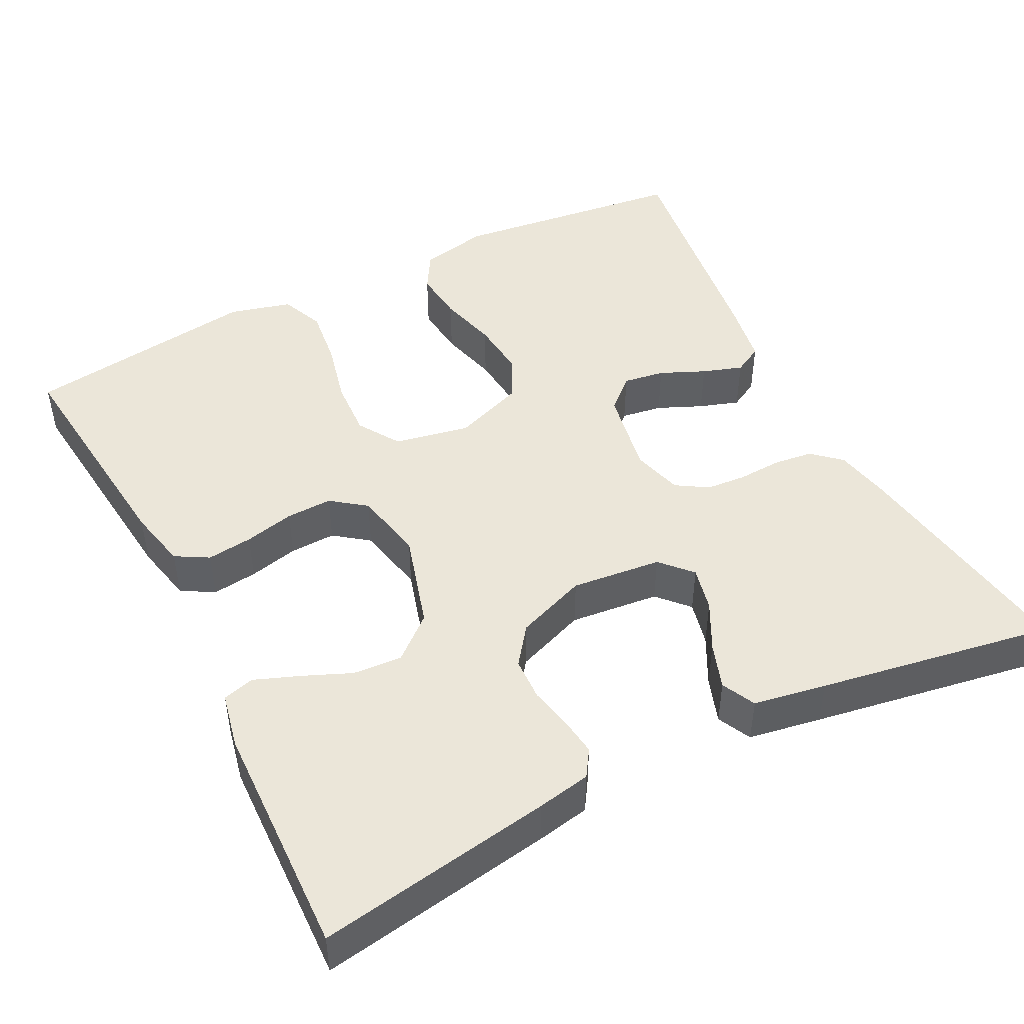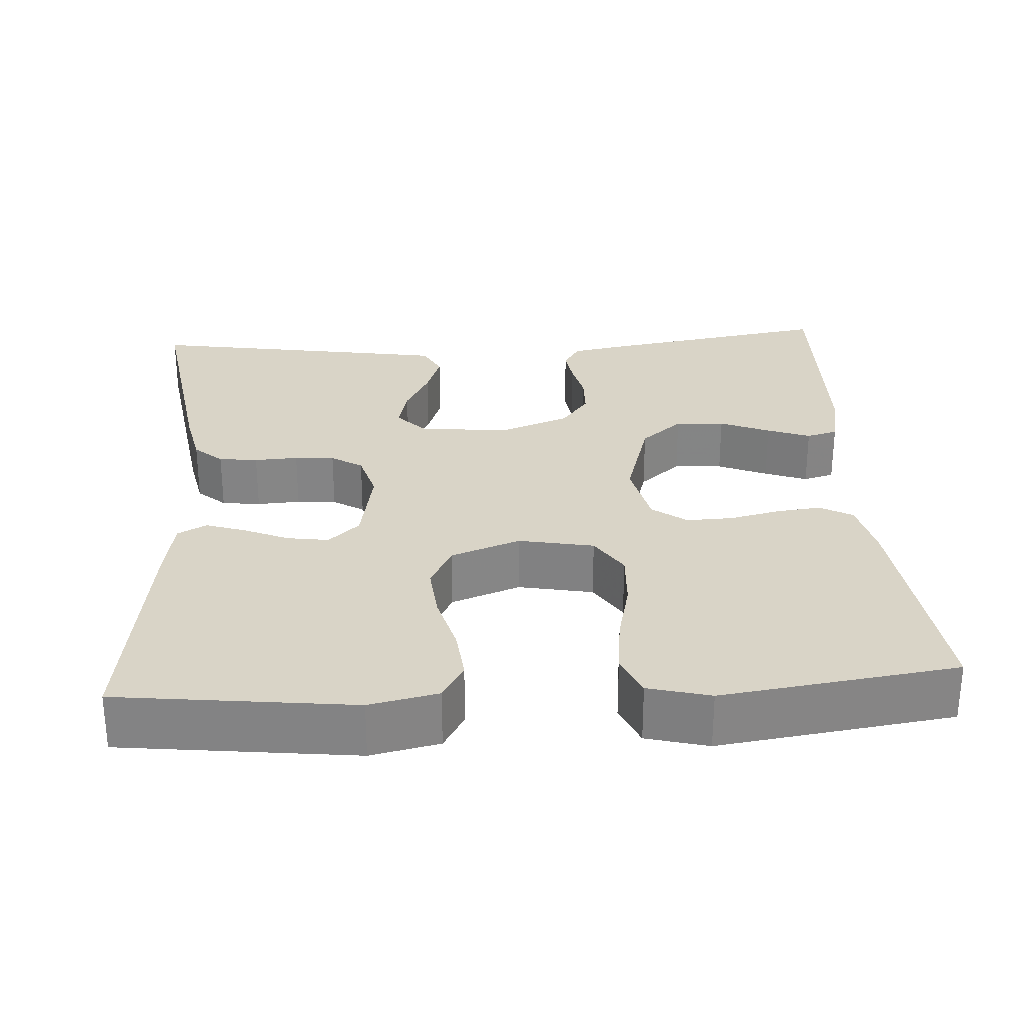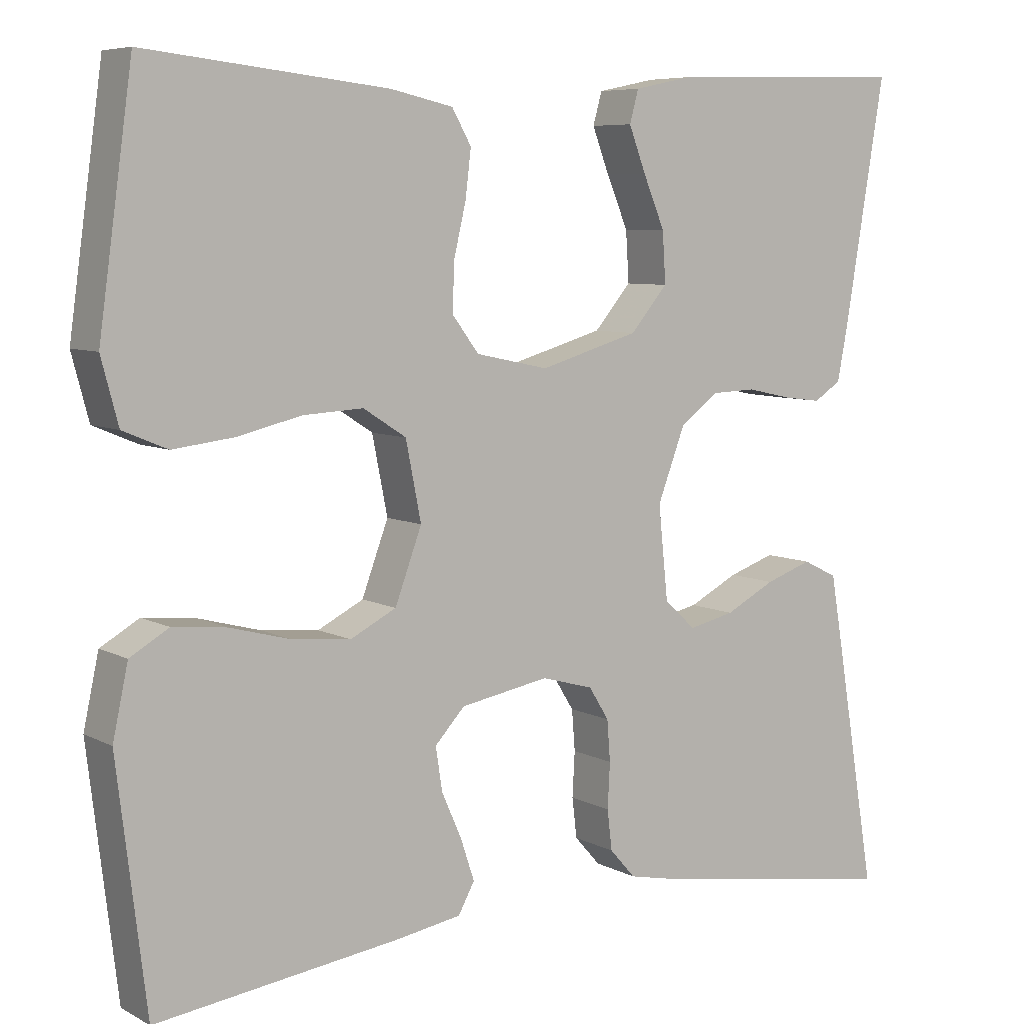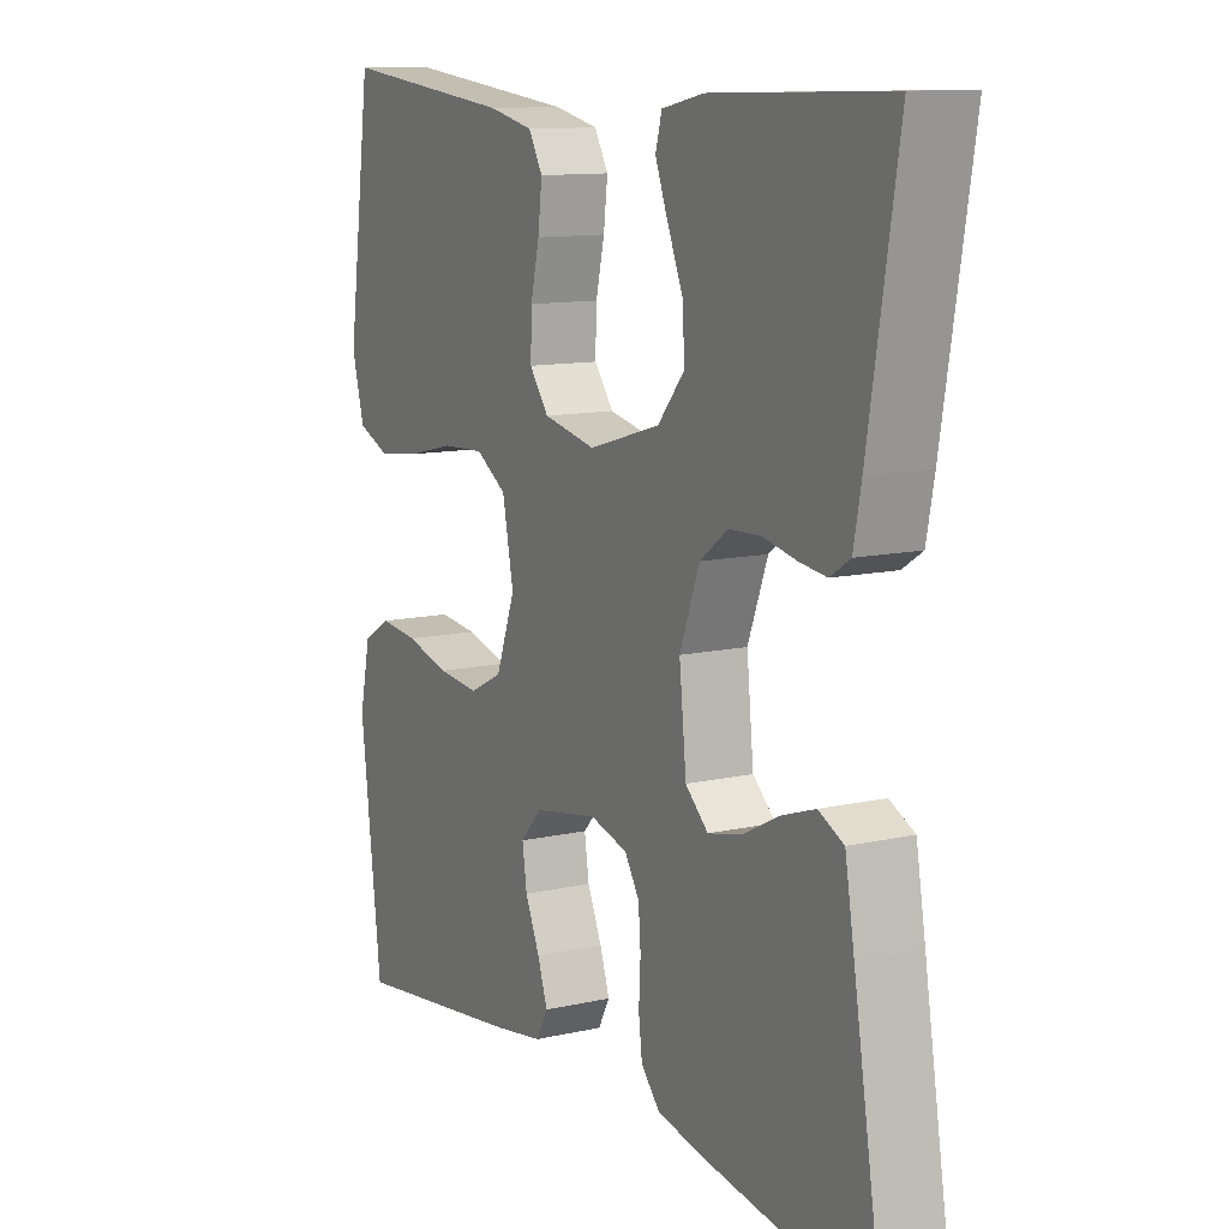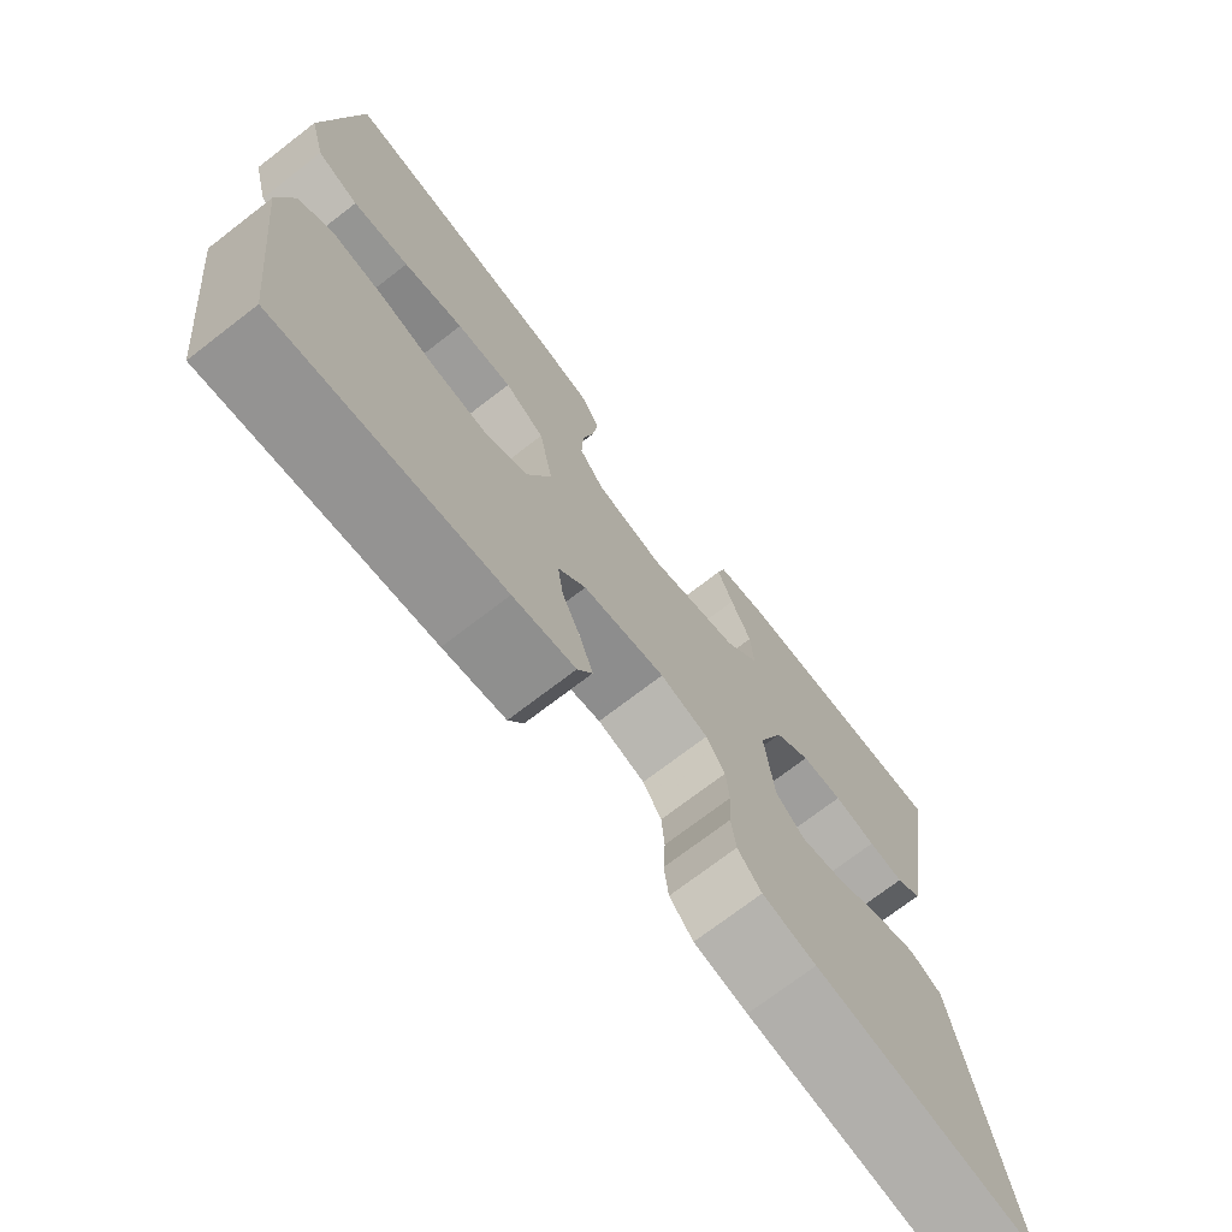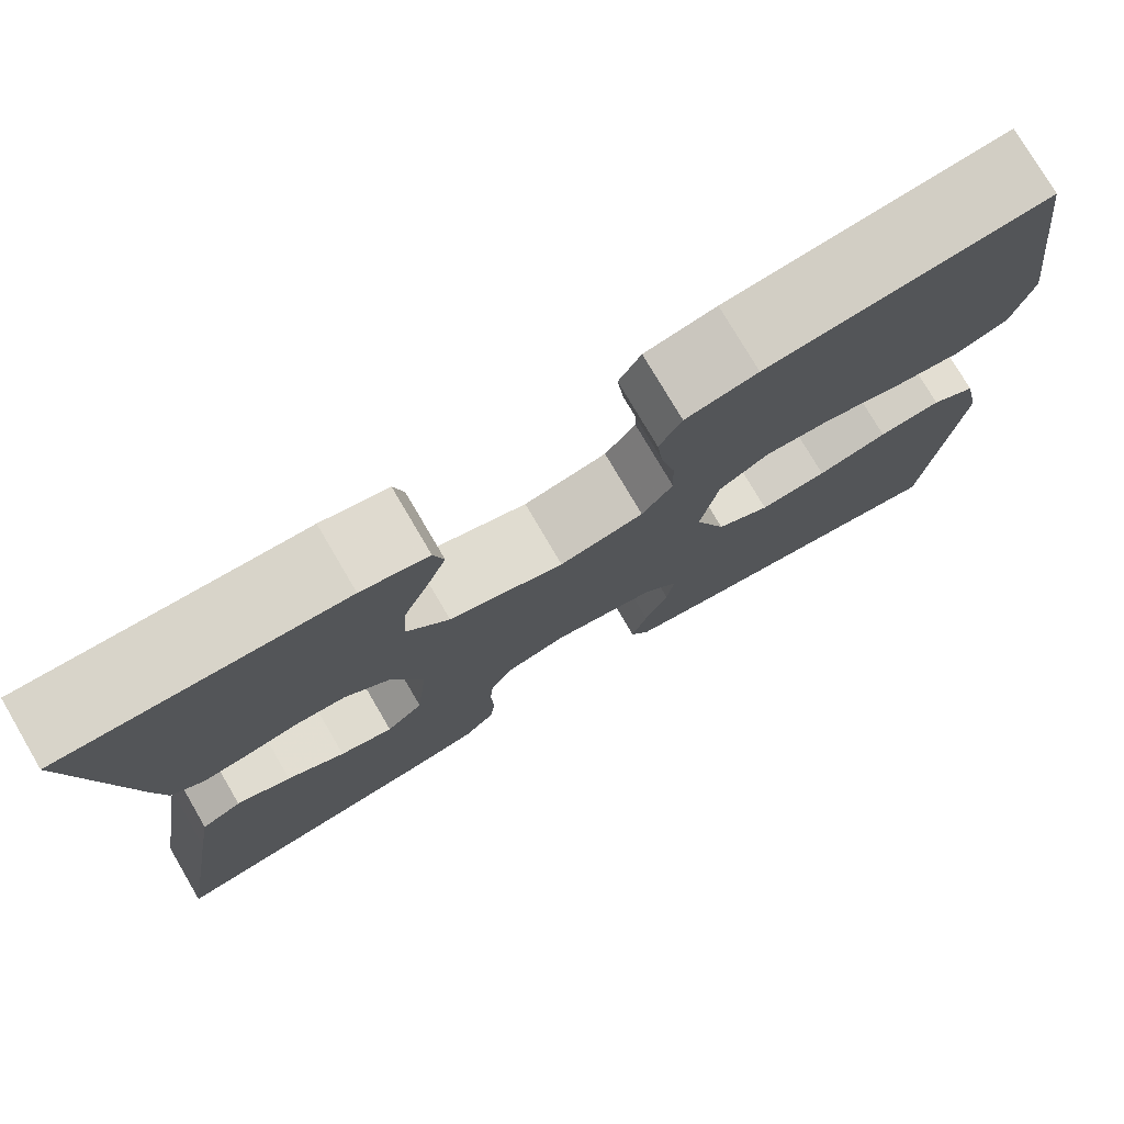
<metadata>
{"format":"obj","ext":"obj","renderer":"f3d","projection":"perspective","resolution":1024,"background":"white","views":[{"elev":47.0,"azim":63.1,"up":"+Y"},{"elev":28.4,"azim":-93.6,"up":"+Y"},{"elev":7.0,"azim":-34.4,"up":"+Z"},{"elev":11.6,"azim":61.3,"up":"+Z"},{"elev":-72.4,"azim":-52.4,"up":"+Z"},{"elev":76.8,"azim":149.6,"up":"+Z"}]}
</metadata>
<code>
v -0.5 0.07 -0.5
v -0.536 0.07 -0.2
v -0.517 0.07 -0.112
v -0.469 0.07 -0.084
v -0.402 0.07 -0.091
v -0.327 0.07 -0.111
v -0.255 0.07 -0.118
v -0.198 0.07 -0.089
v -0.165 0.07 0
v -0.184 0.07 0.096
v -0.237 0.07 0.13
v -0.311 0.07 0.126
v -0.391 0.07 0.107
v -0.466 0.07 0.098
v -0.521 0.07 0.121
v -0.542 0.07 0.2
v -0.5 0.07 0.5
v -0.2 0.07 0.467
v -0.123 0.07 0.45
v -0.099 0.07 0.408
v -0.106 0.07 0.35
v -0.121 0.07 0.286
v -0.123 0.07 0.227
v -0.09 0.07 0.183
v 0 0.07 0.164
v 0.123 0.07 0.2
v 0.169 0.07 0.254
v 0.165 0.07 0.317
v 0.138 0.07 0.381
v 0.117 0.07 0.436
v 0.128 0.07 0.476
v 0.2 0.07 0.491
v 0.5 0.07 0.5
v 0.45 0.07 0.2
v 0.437 0.07 0.132
v 0.403 0.07 0.11
v 0.356 0.07 0.116
v 0.3 0.07 0.128
v 0.245 0.07 0.126
v 0.197 0.07 0.09
v 0.163 0.07 0
v 0.175 0.07 -0.115
v 0.214 0.07 -0.151
v 0.271 0.07 -0.138
v 0.333 0.07 -0.106
v 0.391 0.07 -0.086
v 0.434 0.07 -0.107
v 0.45 0.07 -0.2
v 0.5 0.07 -0.5
v 0.2 0.07 -0.454
v 0.128 0.07 -0.439
v 0.096 0.07 -0.403
v 0.09 0.07 -0.353
v 0.093 0.07 -0.297
v 0.089 0.07 -0.246
v 0.064 0.07 -0.206
v 0 0.07 -0.188
v -0.11 0.07 -0.208
v -0.147 0.07 -0.248
v -0.139 0.07 -0.301
v -0.114 0.07 -0.358
v -0.097 0.07 -0.409
v -0.117 0.07 -0.446
v -0.2 0.07 -0.46
v -0.5 0 -0.5
v -0.536 0 -0.2
v -0.517 0 -0.112
v -0.469 0 -0.084
v -0.402 0 -0.091
v -0.327 0 -0.111
v -0.255 0 -0.118
v -0.198 0 -0.089
v -0.165 0 0
v -0.184 0 0.096
v -0.237 0 0.13
v -0.311 0 0.126
v -0.391 0 0.107
v -0.466 0 0.098
v -0.521 0 0.121
v -0.542 0 0.2
v -0.5 0 0.5
v -0.2 0 0.467
v -0.123 0 0.45
v -0.099 0 0.408
v -0.106 0 0.35
v -0.121 0 0.286
v -0.123 0 0.227
v -0.09 0 0.183
v 0 0 0.164
v 0.123 0 0.2
v 0.169 0 0.254
v 0.165 0 0.317
v 0.138 0 0.381
v 0.117 0 0.436
v 0.128 0 0.476
v 0.2 0 0.491
v 0.5 0 0.5
v 0.45 0 0.2
v 0.437 0 0.132
v 0.403 0 0.11
v 0.356 0 0.116
v 0.3 0 0.128
v 0.245 0 0.126
v 0.197 0 0.09
v 0.163 0 0
v 0.175 0 -0.115
v 0.214 0 -0.151
v 0.271 0 -0.138
v 0.333 0 -0.106
v 0.391 0 -0.086
v 0.434 0 -0.107
v 0.45 0 -0.2
v 0.5 0 -0.5
v 0.2 0 -0.454
v 0.128 0 -0.439
v 0.096 0 -0.403
v 0.09 0 -0.353
v 0.093 0 -0.297
v 0.089 0 -0.246
v 0.064 0 -0.206
v 0 0 -0.188
v -0.11 0 -0.208
v -0.147 0 -0.248
v -0.139 0 -0.301
v -0.114 0 -0.358
v -0.097 0 -0.409
v -0.117 0 -0.446
v -0.2 0 -0.46
f 4 5 6
f 3 4 6
f 2 3 6
f 1 2 6
f 64 1 6
f 63 64 6
f 62 63 6
f 61 62 6
f 60 61 6
f 59 60 6 7
f 58 59 7 8
f 57 58 8 9
f 56 57 9 10
f 52 53 54
f 51 52 54
f 50 51 54
f 49 50 54
f 48 49 54
f 47 48 54
f 46 47 54
f 45 46 54
f 44 45 54
f 43 44 54 55
f 42 43 55 56
f 36 37 38
f 35 36 38
f 34 35 38
f 33 34 38
f 32 33 38
f 31 32 38
f 30 31 38
f 29 30 38
f 28 29 38
f 27 28 38 39
f 26 27 39 40
f 20 21 22
f 19 20 22
f 18 19 22
f 17 18 22
f 16 17 22
f 15 16 22
f 14 15 22
f 13 14 22
f 12 13 22
f 11 12 22 23
f 10 11 23 24
f 10 24 25
f 56 10 25
f 42 56 25
f 41 42 25
f 25 26 40 41
f 70 69 68
f 70 68 67
f 70 67 66
f 70 66 65
f 70 65 128
f 70 128 127
f 70 127 126
f 70 126 125
f 70 125 124
f 71 70 124 123
f 72 71 123 122
f 73 72 122 121
f 74 73 121 120
f 118 117 116
f 118 116 115
f 118 115 114
f 118 114 113
f 118 113 112
f 118 112 111
f 118 111 110
f 118 110 109
f 118 109 108
f 119 118 108 107
f 120 119 107 106
f 102 101 100
f 102 100 99
f 102 99 98
f 102 98 97
f 102 97 96
f 102 96 95
f 102 95 94
f 102 94 93
f 102 93 92
f 103 102 92 91
f 104 103 91 90
f 86 85 84
f 86 84 83
f 86 83 82
f 86 82 81
f 86 81 80
f 86 80 79
f 86 79 78
f 86 78 77
f 86 77 76
f 87 86 76 75
f 88 87 75 74
f 89 88 74
f 89 74 120
f 89 120 106
f 89 106 105
f 105 104 90 89
f 1 65 66 2
f 2 66 67 3
f 3 67 68 4
f 4 68 69 5
f 5 69 70 6
f 6 70 71 7
f 7 71 72 8
f 8 72 73 9
f 9 73 74 10
f 10 74 75 11
f 11 75 76 12
f 12 76 77 13
f 13 77 78 14
f 14 78 79 15
f 15 79 80 16
f 16 80 81 17
f 17 81 82 18
f 18 82 83 19
f 19 83 84 20
f 20 84 85 21
f 21 85 86 22
f 22 86 87 23
f 23 87 88 24
f 24 88 89 25
f 25 89 90 26
f 26 90 91 27
f 27 91 92 28
f 28 92 93 29
f 29 93 94 30
f 30 94 95 31
f 31 95 96 32
f 32 96 97 33
f 33 97 98 34
f 34 98 99 35
f 35 99 100 36
f 36 100 101 37
f 37 101 102 38
f 38 102 103 39
f 39 103 104 40
f 40 104 105 41
f 41 105 106 42
f 42 106 107 43
f 43 107 108 44
f 44 108 109 45
f 45 109 110 46
f 46 110 111 47
f 47 111 112 48
f 48 112 113 49
f 49 113 114 50
f 50 114 115 51
f 51 115 116 52
f 52 116 117 53
f 53 117 118 54
f 54 118 119 55
f 55 119 120 56
f 56 120 121 57
f 57 121 122 58
f 58 122 123 59
f 59 123 124 60
f 60 124 125 61
f 61 125 126 62
f 62 126 127 63
f 63 127 128 64
f 64 128 65 1

</code>
